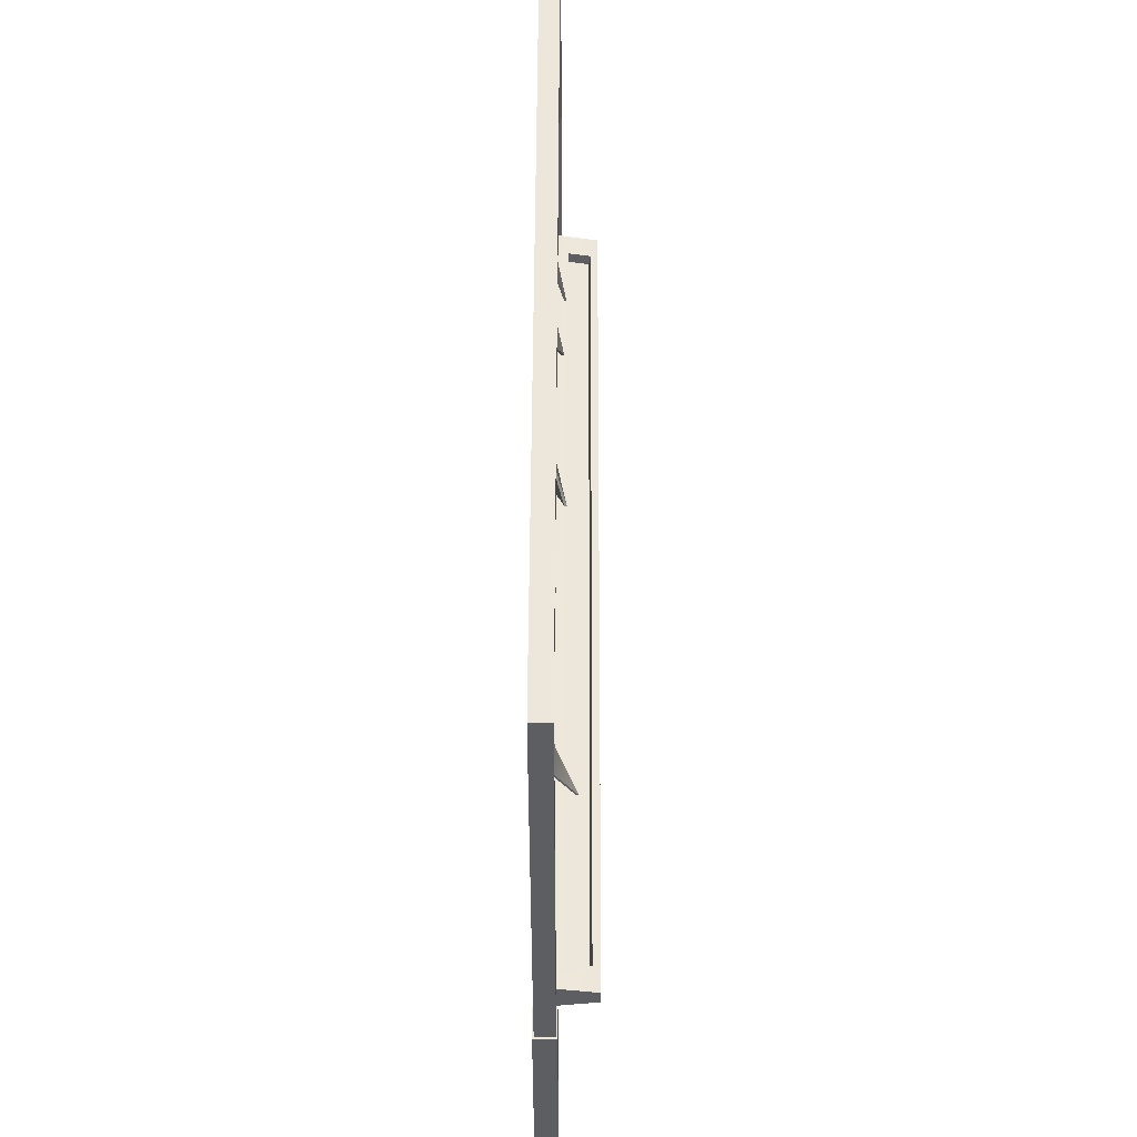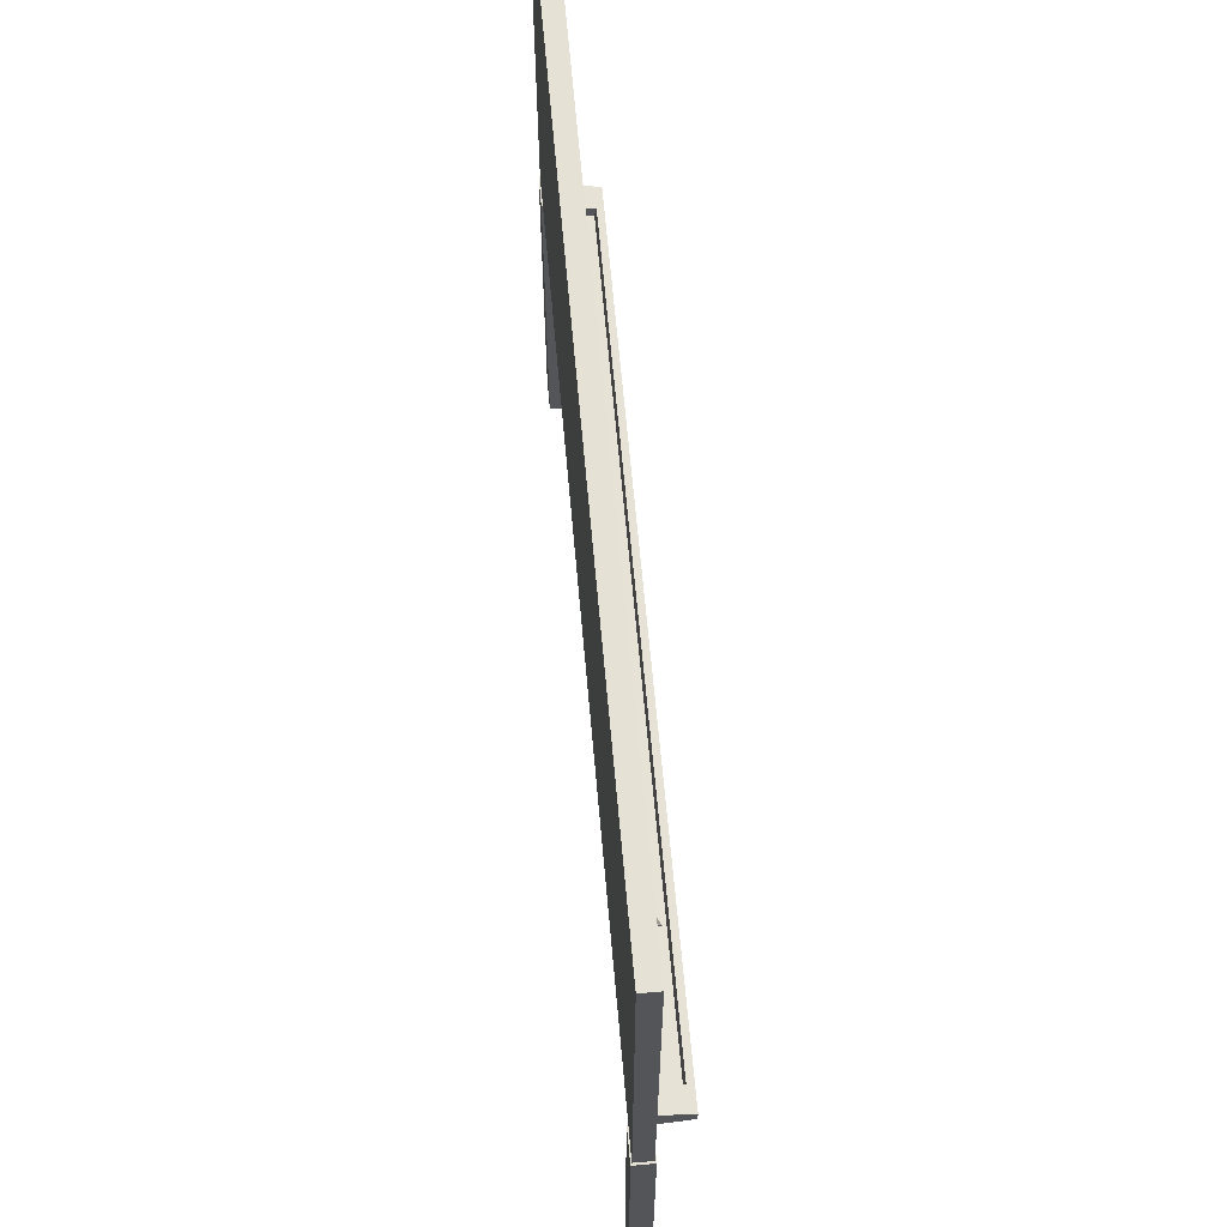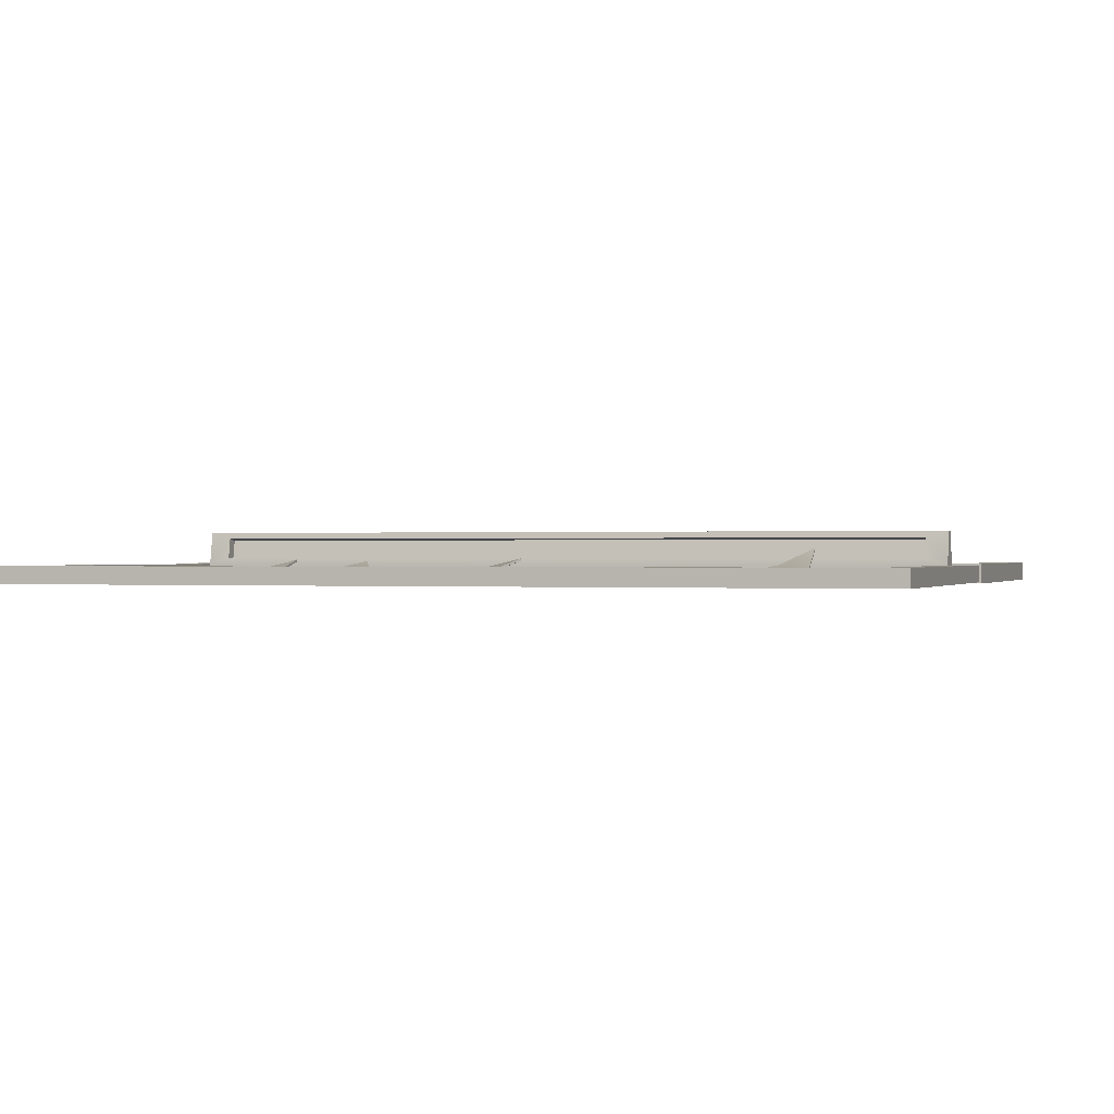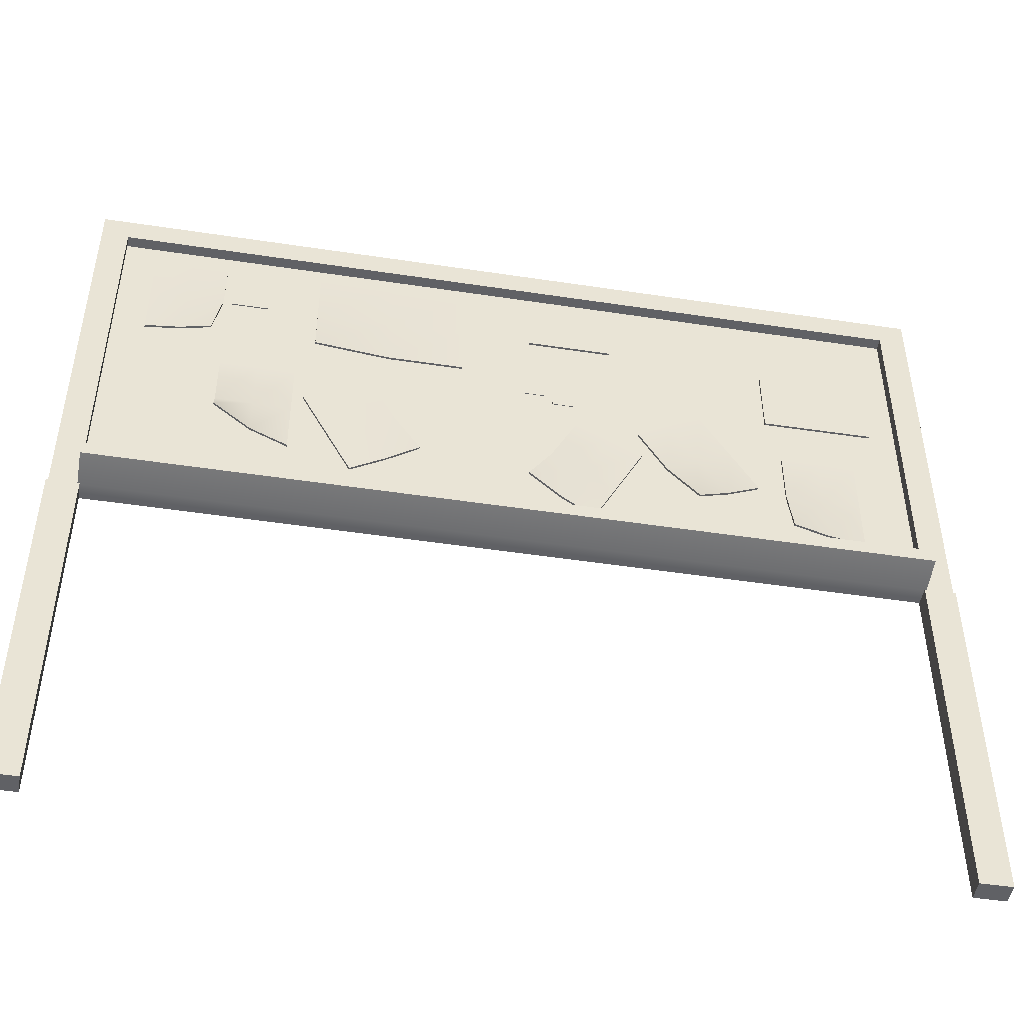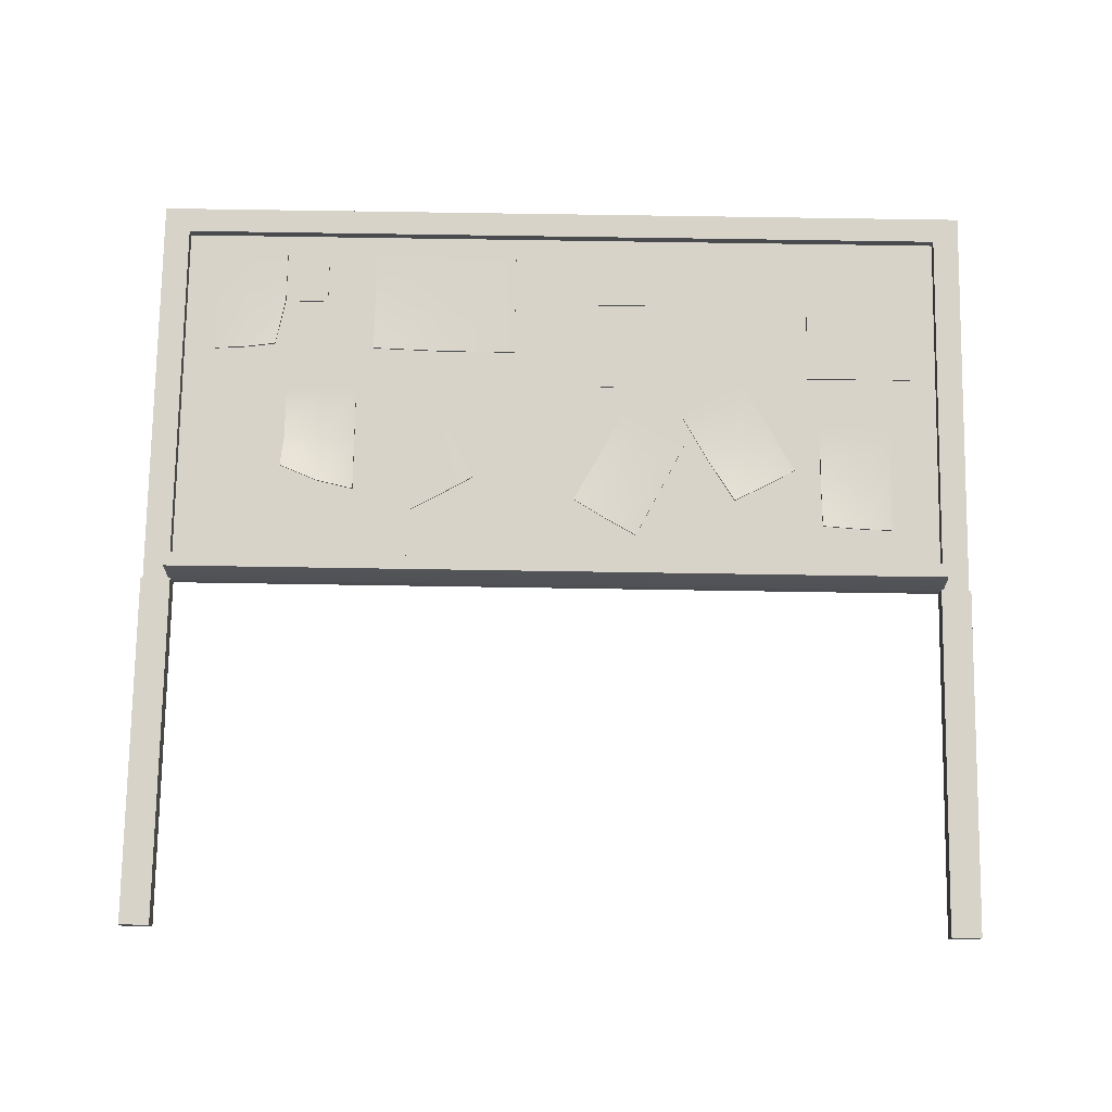
<metadata>
{"format":"obj","ext":"obj","renderer":"f3d","projection":"perspective","resolution":1024,"background":"white","views":[{"elev":51.6,"azim":-89.8,"up":"+Y"},{"elev":65.1,"azim":-95.1,"up":"+Y"},{"elev":0.1,"azim":-161.4,"up":"+Z"},{"elev":-47.9,"azim":-9.7,"up":"+Y"},{"elev":75.9,"azim":0.9,"up":"+Z"}]}
</metadata>
<code>
g default
v 19.7 -0.003852 -29.52
v 19.7 10.4 -29.52
v 19.7 10.4 -29.95
v 19.7 -0.003852 -29.95
v 8.879 10.4 -29.52
v 8.879 10.4 -29.95
v 8.879 -0.003852 -29.95
v 8.879 -0.003852 -29.52
v 19.7 5.198 -29.52
v 8.879 5.198 -29.95
v 19.7 5.198 -29.95
v 19.02 5.198 -29.52
v 19.02 -0.003852 -29.52
v 19.02 -0.003852 -29.95
v 19.02 5.198 -29.95
v 19.02 10.4 -29.95
v 19.02 10.4 -29.52
v 19.02 -8.976 -29.52
v 19.02 -8.976 -29.95
v 19.7 -8.976 -29.95
v 19.7 -8.976 -29.52
v 8.879 0.6463 -29.52
v 19.02 0.6463 -29.52
v 19.7 0.6463 -29.52
v 19.7 0.6463 -29.95
v 19.02 0.6463 -29.95
v 8.879 0.6463 -29.95
v 8.879 9.749 -29.52
v 19.02 9.749 -29.52
v 19.7 9.749 -29.52
v 19.7 9.749 -29.95
v 19.02 9.749 -29.95
v 8.879 9.749 -29.95
v 19.02 5.198 -29.81
v 8.879 5.198 -29.81
v 8.879 9.749 -29.81
v 19.02 9.749 -29.81
v 8.879 0.6463 -29.81
v 19.02 0.6463 -29.81
v 8.879 0.1426 -28.67
v 19.02 0.1426 -28.67
v 8.879 0.4999 -28.67
v 19.02 0.4999 -28.67
v 8.879 0.6182 -29.36
v 18.46 0.6182 -29.36
v 18.46 0.5281 -28.83
v 8.879 0.5281 -28.83
v 8.879 0.3468 -29.4
v 18.46 0.3468 -29.4
v 18.46 0.2568 -28.88
v 8.879 0.2568 -28.88
v 18.97 -0.003852 -29.49
v 18.97 -8.976 -29.49
v 18.97 -8.976 -29.98
v 18.97 -0.003852 -29.98
v 19.75 -8.976 -29.98
v 19.75 -0.003852 -29.98
v 19.75 -8.976 -29.49
v 19.75 -0.003852 -29.49
v -1.937 -0.003852 -29.52
v -1.937 10.4 -29.52
v -1.937 10.4 -29.95
v -1.937 -0.003852 -29.95
v -1.937 5.198 -29.52
v -1.937 5.198 -29.95
v -1.261 5.198 -29.52
v -1.261 -0.003852 -29.52
v -1.261 -0.003852 -29.95
v -1.261 5.198 -29.95
v -1.261 10.4 -29.95
v -1.261 10.4 -29.52
v -1.261 -8.976 -29.52
v -1.261 -8.976 -29.95
v -1.937 -8.976 -29.95
v -1.937 -8.976 -29.52
v -1.261 0.6463 -29.52
v -1.937 0.6463 -29.52
v -1.937 0.6463 -29.95
v -1.261 0.6463 -29.95
v -1.261 9.749 -29.52
v -1.937 9.749 -29.52
v -1.937 9.749 -29.95
v -1.261 9.749 -29.95
v -1.261 5.198 -29.81
v -1.261 9.749 -29.81
v -1.261 0.6463 -29.81
v -1.261 0.1426 -28.67
v -1.261 0.4999 -28.67
v -0.7054 0.6182 -29.36
v -0.7054 0.5281 -28.83
v -0.7054 0.3468 -29.4
v -0.7054 0.2568 -28.88
v -1.212 -0.003852 -29.49
v -1.212 -8.976 -29.49
v -1.212 -8.976 -29.98
v -1.212 -0.003852 -29.98
v -1.987 -8.976 -29.98
v -1.987 -0.003852 -29.98
v -1.987 -8.976 -29.49
v -1.987 -0.003852 -29.49
g paper_board_low paper_board_low low_poly
f 1 4 25 24
f 11 31 30 9
f 14 26 25 4
f 18 19 20 21
f 23 13 1 24
f 9 30 29 12
f 16 17 2 3
f 15 32 31 11
f 41 43 42 40
f 14 13 8 7
f 26 14 7 27
f 10 33 32 15
f 17 16 6 5
f 34 37 36 35
f 52 55 54 53
f 55 57 56 54
f 57 59 58 56
f 59 52 53 58
f 39 34 35 38
f 9 12 23 24
f 25 11 9 24
f 15 11 25 26
f 27 10 15 26
f 28 29 17 5
f 17 29 30 2
f 31 3 2 30
f 32 16 3 31
f 16 32 33 6
f 28 36 37 29
f 29 37 34 12
f 23 39 38 22
f 12 34 39 23
f 13 41 40 8
f 48 51 50 49
f 23 43 41 13
f 22 44 45 23
f 23 45 46 43
f 43 46 47 42
f 44 48 49 45
f 45 49 50 46
f 46 50 51 47
f 18 53 54 19
f 14 55 52 13
f 19 54 56 20
f 4 57 55 14
f 20 56 58 21
f 1 59 57 4
f 21 58 53 18
f 13 52 59 1
f 60 77 78 63
f 65 64 81 82
f 68 63 78 79
f 72 75 74 73
f 76 77 60 67
f 64 66 80 81
f 70 62 61 71
f 69 65 82 83
f 87 40 42 88
f 68 7 8 67
f 79 27 7 68
f 10 69 83 33
f 71 5 6 70
f 84 35 36 85
f 93 94 95 96
f 96 95 97 98
f 98 97 99 100
f 100 99 94 93
f 86 38 35 84
f 64 77 76 66
f 78 77 64 65
f 69 79 78 65
f 27 79 69 10
f 28 5 71 80
f 71 61 81 80
f 82 81 61 62
f 83 82 62 70
f 70 6 33 83
f 28 80 85 36
f 80 66 84 85
f 76 22 38 86
f 66 76 86 84
f 67 8 40 87
f 48 91 92 51
f 76 67 87 88
f 22 76 89 44
f 76 88 90 89
f 88 42 47 90
f 44 89 91 48
f 89 90 92 91
f 90 47 51 92
f 72 73 95 94
f 68 67 93 96
f 73 74 97 95
f 63 68 96 98
f 74 75 99 97
f 60 63 98 100
f 75 72 94 99
f 67 60 100 93
g default
v -0.4427 6.484 -29.81
v 1.213 6.574 -29.62
v 1.43 9.26 -29.81
v -0.4427 9.26 -29.81
v -0.4427 6.484 -29.76
v 1.213 6.574 -29.57
v 1.43 9.26 -29.76
v -0.4427 9.26 -29.76
v 0.421 6.514 -29.7
v 0.4938 9.26 -29.76
v 0.4938 9.26 -29.81
v 0.421 6.514 -29.75
v 0.4938 7.872 -29.76
v -0.4427 7.872 -29.76
v -0.4427 7.872 -29.81
v 0.4938 7.872 -29.81
v 1.425 7.874 -29.81
v 1.425 7.874 -29.76
g paper_board_low low_poly paper_low_01 papers_low
f 105 109 113 114
f 101 115 116 112
f 101 112 109 105
f 102 117 118 106
f 111 104 108 110
f 115 101 105 114
f 109 106 118 113
f 103 111 110 107
f 112 116 117 102
f 109 112 102 106
f 114 113 110 108
f 104 115 114 108
f 116 115 104 111
f 117 116 111 103
f 118 117 103 107
f 113 118 107 110
g default
v 1.559 3.02 -29.14
v 3.432 2.592 -29.81
v 3.432 5.367 -29.81
v 1.559 5.367 -29.81
v 1.559 3.02 -29.09
v 3.432 2.592 -29.76
v 3.432 5.367 -29.76
v 1.559 5.367 -29.76
v 2.495 2.735 -29.5
v 2.495 5.367 -29.76
v 2.495 5.367 -29.81
v 2.495 2.735 -29.55
v 2.495 3.979 -29.76
v 1.559 3.99 -29.76
v 1.559 3.99 -29.81
v 2.495 3.979 -29.81
v 3.432 3.979 -29.81
v 3.432 3.979 -29.76
g paper_board_low low_poly papers_low paper_low_02
f 123 127 131 132
f 119 133 134 130
f 119 130 127 123
f 120 135 136 124
f 129 122 126 128
f 133 119 123 132
f 127 124 136 131
f 121 129 128 125
f 130 134 135 120
f 127 130 120 124
f 132 131 128 126
f 122 133 132 126
f 134 133 122 129
f 135 134 129 121
f 136 135 121 125
f 131 136 125 128
g default
v 4.976 2.04 -29.81
v 6.637 2.906 -29.61
v 5.355 5.367 -29.81
v 3.694 4.502 -29.81
v 4.976 2.04 -29.76
v 6.637 2.906 -29.56
v 5.355 5.367 -29.76
v 3.694 4.502 -29.76
v 5.996 4.136 -29.76
v 4.335 3.271 -29.76
v 4.335 3.271 -29.81
v 5.996 4.136 -29.81
v 5.165 3.704 -29.76
v 5.807 2.473 -29.69
v 5.807 2.473 -29.75
v 5.165 3.704 -29.81
v 4.524 4.935 -29.81
v 4.524 4.935 -29.76
g paper_board_low low_poly papers_low paper_low_03
f 150 142 145 149
f 151 152 148 138
f 151 138 142 150
f 138 148 145 142
f 139 153 154 143
f 147 137 141 146
f 154 149 145 143
f 140 147 146 144
f 148 152 153 139
f 145 148 139 143
f 141 150 149 146
f 137 151 150 141
f 137 147 152 151
f 153 152 147 140
f 154 153 140 144
f 146 149 154 144
g default
v 3.864 6.484 -29.63
v 7.664 6.484 -29.81
v 7.664 9.26 -29.81
v 3.864 9.26 -29.81
v 3.864 6.484 -29.58
v 7.664 6.484 -29.76
v 7.664 9.26 -29.76
v 3.864 9.26 -29.76
v 5.764 9.26 -29.76
v 5.764 6.484 -29.76
v 5.764 6.484 -29.81
v 5.764 9.26 -29.81
v 5.764 7.872 -29.76
v 7.664 7.872 -29.76
v 7.664 7.872 -29.81
v 5.764 7.872 -29.81
v 3.864 7.872 -29.81
v 3.864 7.872 -29.76
g paper_board_low low_poly papers_low paper_low_04
f 167 168 161 163
f 170 166 157 169
f 165 156 160 164
f 169 157 161 168
f 157 166 163 161
f 158 171 172 162
f 172 167 163 162
f 155 165 164 159
f 171 158 166 170
f 163 166 158 162
f 164 160 168 167
f 156 169 168 160
f 165 170 169 156
f 155 171 170 165
f 172 171 155 159
f 159 164 167 172
g default
v 1.629 7.867 -29.81
v 2.569 7.867 -29.81
v 2.569 9.26 -29.81
v 1.629 9.26 -29.81
v 1.629 7.867 -29.79
v 2.569 7.867 -29.79
v 2.569 9.26 -29.79
v 1.629 9.26 -29.79
g paper_board_low low_poly papers_low paper_low_05
f 177 178 179 180
f 173 176 175 174
f 173 174 178 177
f 174 175 179 178
f 175 176 180 179
f 176 173 177 180
g default
v 9.417 7.869 -29.81
v 11.54 7.869 -29.81
v 11.54 9.362 -29.81
v 9.417 9.362 -29.81
v 9.417 7.869 -29.76
v 11.54 7.869 -29.76
v 11.54 9.362 -29.76
v 9.417 9.362 -29.76
g paper_board_low low_poly papers_low paper_low_06
f 185 186 187 188
f 181 184 183 182
f 181 182 186 185
f 182 183 187 186
f 183 184 188 187
f 184 181 185 188
g default
v 9.311 2.278 -29.41
v 10.98 1.425 -29.81
v 12.24 3.896 -29.81
v 10.57 4.749 -29.81
v 9.311 2.278 -29.36
v 10.98 1.425 -29.76
v 12.24 3.896 -29.76
v 10.57 4.749 -29.76
v 10.14 1.851 -29.63
v 11.41 4.323 -29.76
v 11.41 4.323 -29.81
v 10.14 1.851 -29.68
v 10.78 3.087 -29.76
v 9.943 3.514 -29.75
v 9.943 3.514 -29.8
v 10.78 3.087 -29.81
v 11.61 2.661 -29.81
v 11.61 2.661 -29.76
g paper_board_low low_poly papers_low paper_low_07
f 193 197 201 202
f 189 203 204 200
f 189 200 197 193
f 190 205 206 194
f 199 192 196 198
f 203 189 193 202
f 197 194 206 201
f 191 199 198 195
f 200 204 205 190
f 197 200 190 194
f 202 201 198 196
f 192 203 202 196
f 204 203 192 199
f 205 204 199 191
f 206 205 191 195
f 201 206 195 198
g default
v 13.57 2.329 -29.48
v 15.2 3.266 -29.81
v 13.81 5.67 -29.81
v 12.19 4.733 -29.81
v 13.57 2.329 -29.43
v 15.2 3.266 -29.76
v 13.81 5.67 -29.76
v 12.19 4.733 -29.76
v 14.38 2.798 -29.65
v 13 5.201 -29.76
v 13 5.201 -29.81
v 14.38 2.798 -29.7
v 13.69 3.999 -29.76
v 12.88 3.531 -29.75
v 12.88 3.531 -29.81
v 13.69 3.999 -29.81
v 14.5 4.468 -29.81
v 14.5 4.468 -29.76
g paper_board_low low_poly papers_low paper_low_08
f 211 215 219 220
f 207 221 222 218
f 207 218 215 211
f 208 223 224 212
f 217 210 214 216
f 221 207 211 220
f 215 212 224 219
f 209 217 216 213
f 218 222 223 208
f 215 218 208 212
f 220 219 216 214
f 210 221 220 214
f 222 221 210 217
f 223 222 217 209
f 224 223 209 213
f 219 224 213 216
g default
v 18.34 5.851 -29.81
v 18.34 7.724 -29.81
v 15.56 7.715 -29.81
v 15.57 5.842 -29.81
v 18.34 5.851 -29.76
v 18.34 7.724 -29.76
v 15.56 7.715 -29.76
v 15.57 5.842 -29.76
g paper_board_low low_poly papers_low paper_low_09
f 229 230 231 232
f 225 228 227 226
f 225 226 230 229
f 226 227 231 230
f 227 228 232 231
f 228 225 229 232
g default
v 15.89 1.656 -29.45
v 17.76 1.656 -29.81
v 17.76 4.432 -29.81
v 15.89 4.432 -29.81
v 15.89 1.656 -29.39
v 17.76 1.656 -29.76
v 17.76 4.432 -29.76
v 15.89 4.432 -29.76
v 16.82 4.432 -29.76
v 16.82 1.656 -29.64
v 16.82 1.656 -29.69
v 16.82 4.432 -29.81
v 16.82 3.044 -29.76
v 17.76 3.044 -29.76
v 17.76 3.044 -29.81
v 16.82 3.044 -29.81
v 15.89 3.044 -29.8
v 15.89 3.044 -29.75
g paper_board_low low_poly papers_low paper_low_10
f 245 246 239 241
f 248 244 235 247
f 243 234 238 242
f 247 235 239 246
f 235 244 241 239
f 236 249 250 240
f 250 245 241 240
f 233 243 242 237
f 249 236 244 248
f 241 244 236 240
f 242 238 246 245
f 234 247 246 238
f 243 248 247 234
f 233 249 248 243
f 250 249 233 237
f 237 242 245 250
g default
v 9.292 5.83 -29.81
v 9.828 5.83 -29.81
v 9.828 6.624 -29.81
v 9.292 6.624 -29.81
v 9.292 5.83 -29.8
v 9.828 5.83 -29.8
v 9.828 6.624 -29.8
v 9.292 6.624 -29.8
g paper_board_low low_poly papers_low paper_low_11
f 255 256 257 258
f 251 254 253 252
f 251 252 256 255
f 252 253 257 256
f 253 254 258 257
f 254 251 255 258
g default
v 10.01 5.541 -29.81
v 10.54 5.541 -29.81
v 10.54 6.624 -29.81
v 10.01 6.624 -29.81
v 10.01 5.541 -29.8
v 10.54 5.541 -29.8
v 10.54 6.624 -29.8
v 10.01 6.624 -29.8
g paper_board_low low_poly papers_low paper_low_12
f 263 264 265 266
f 259 262 261 260
f 259 260 264 263
f 260 261 265 264
f 261 262 266 265
f 262 259 263 266

</code>
